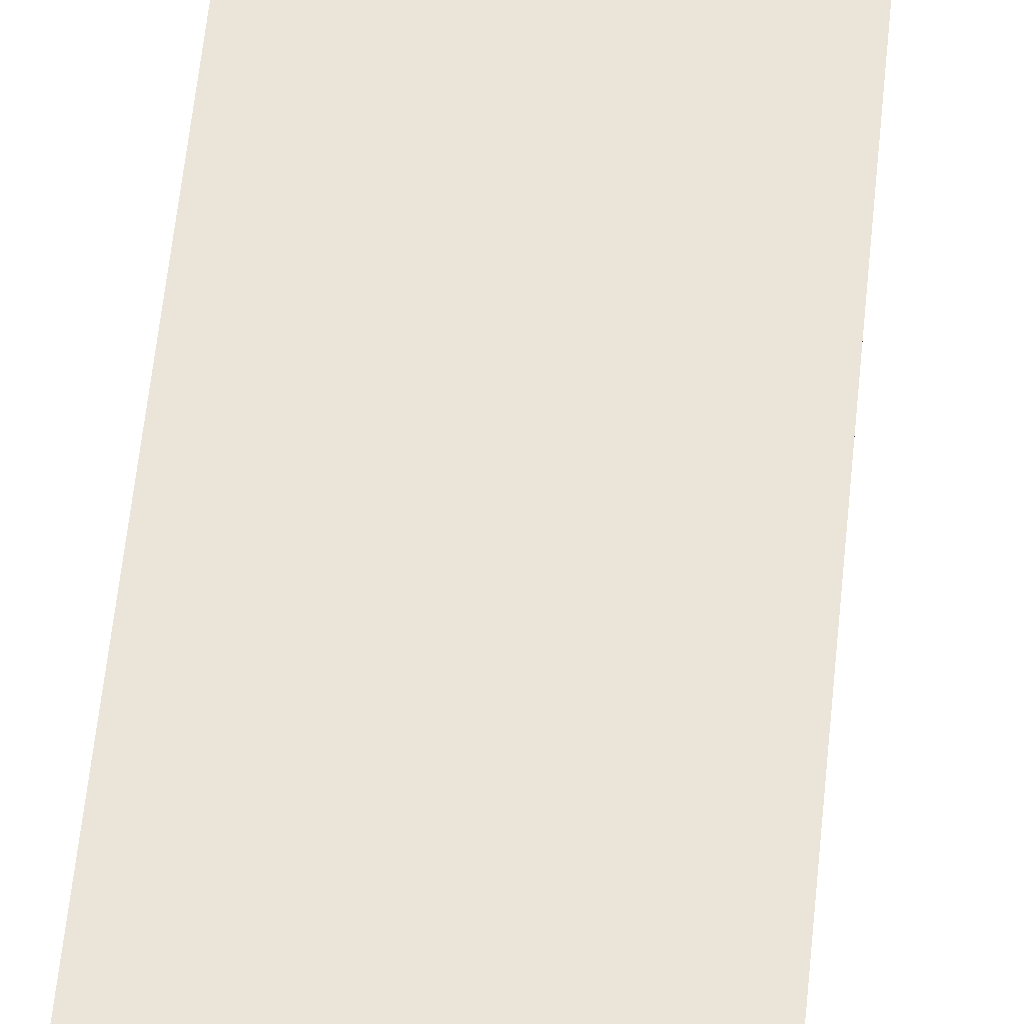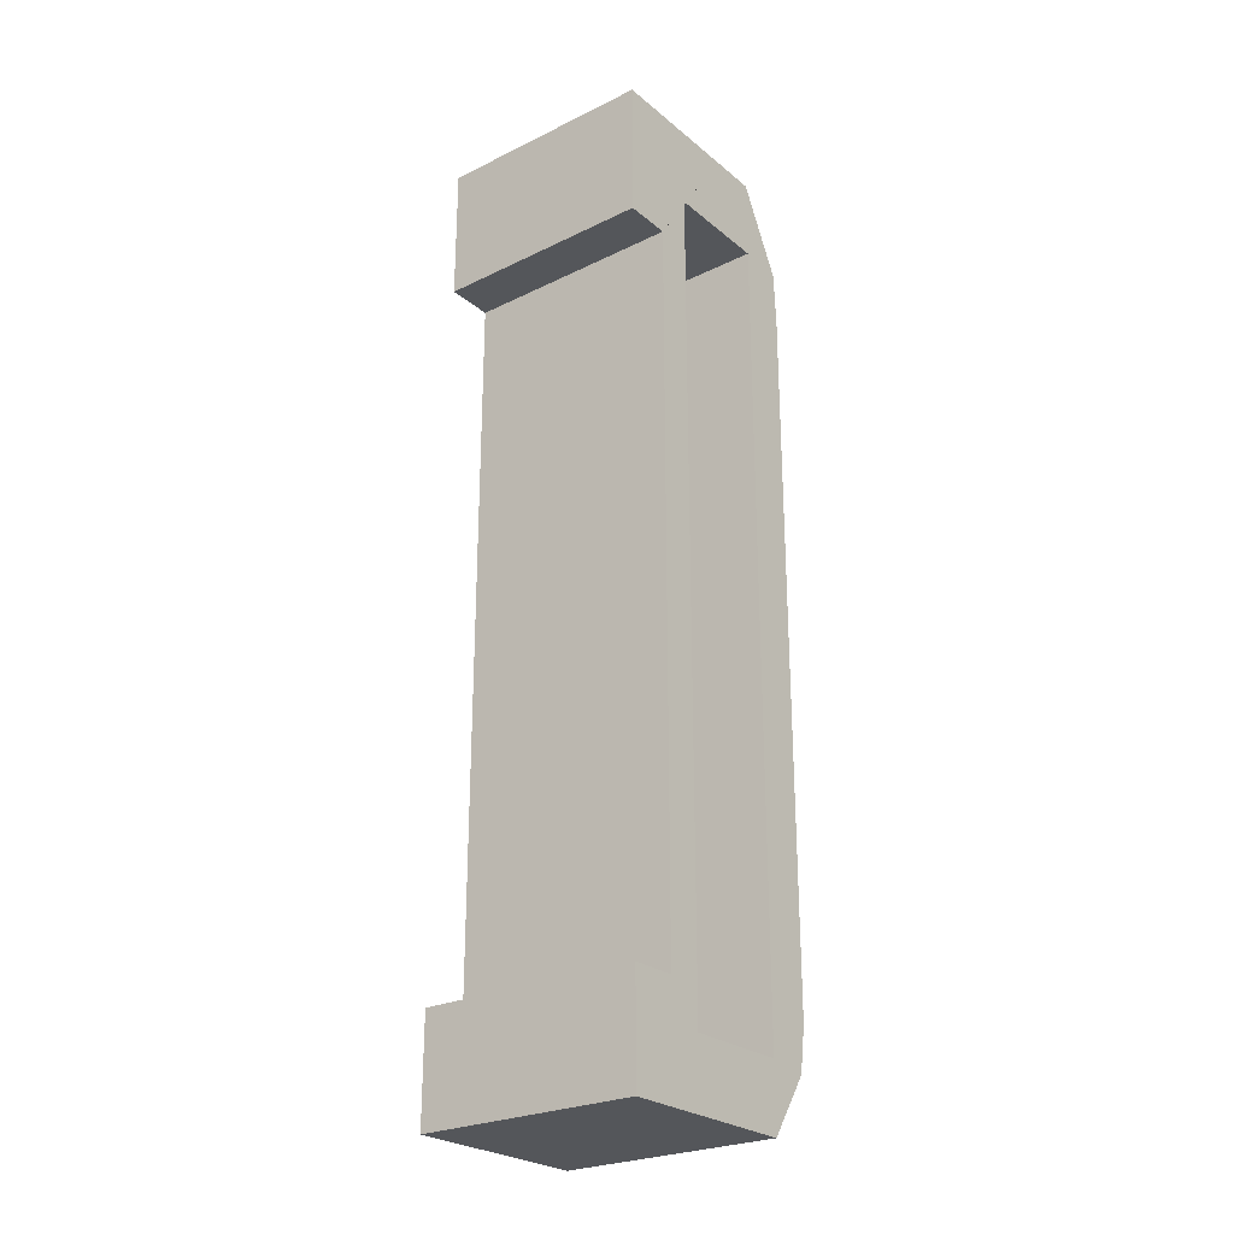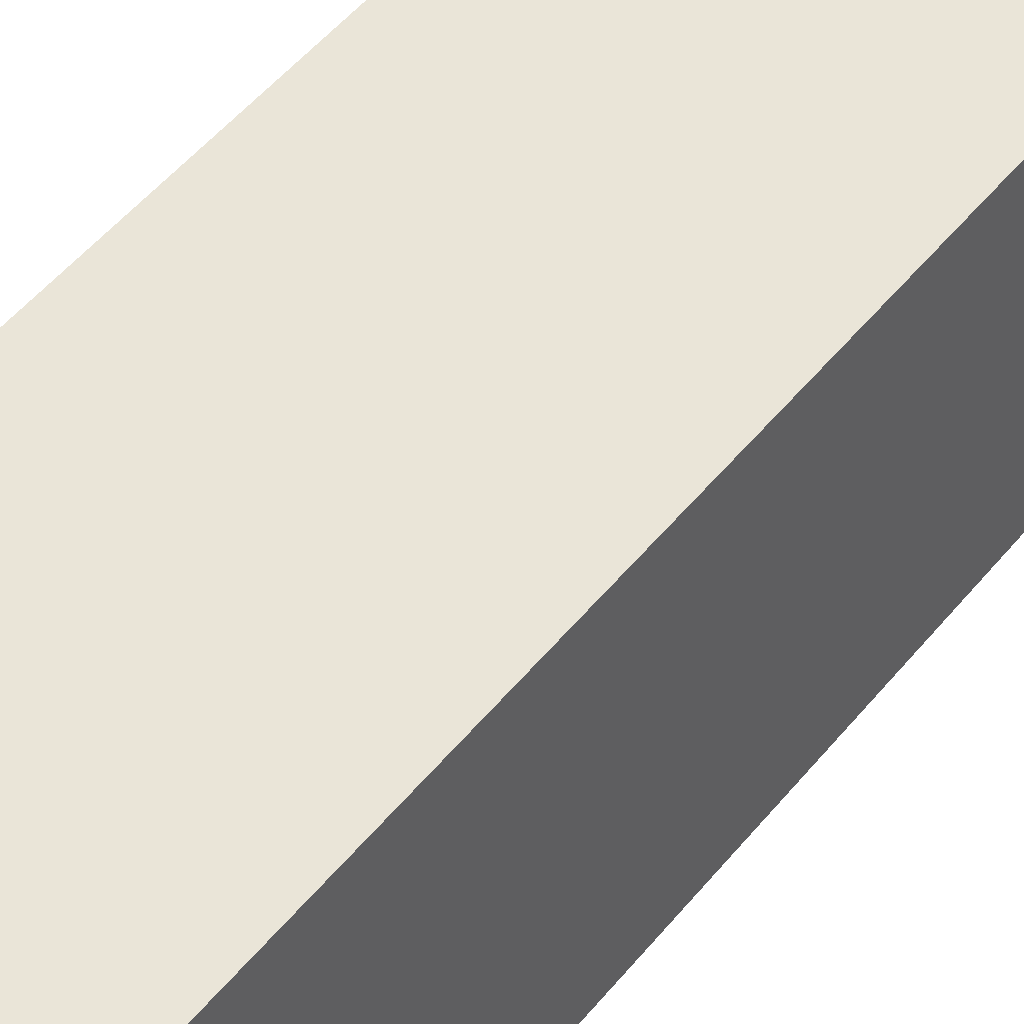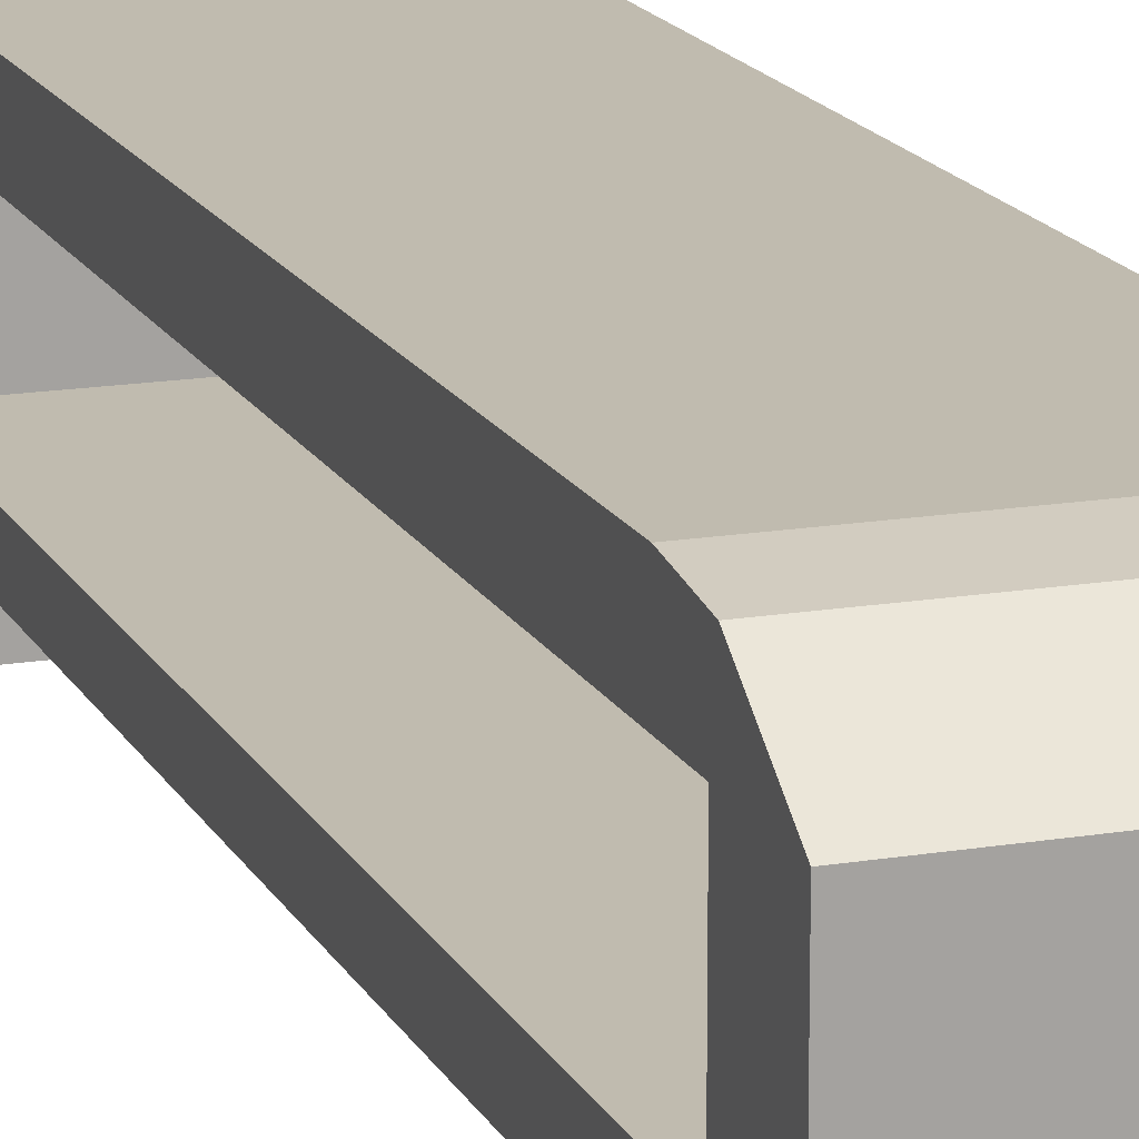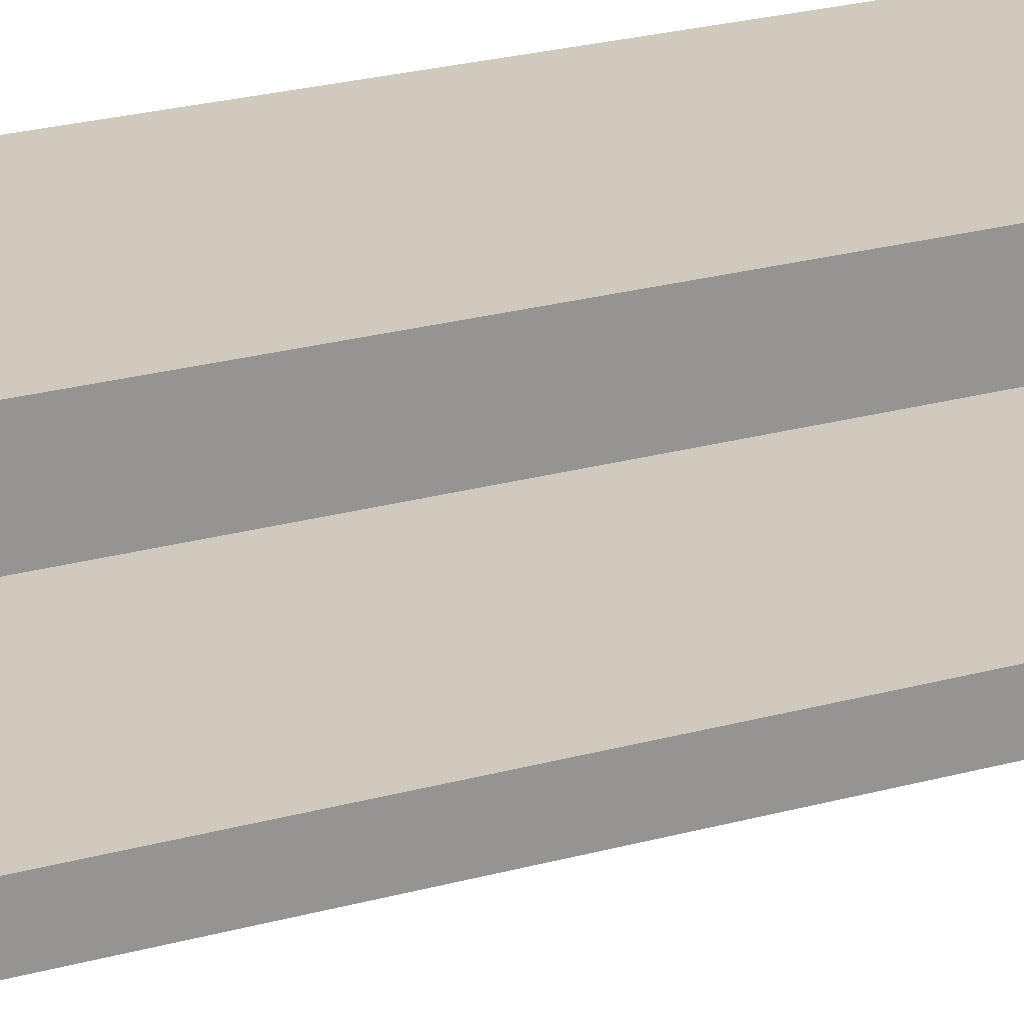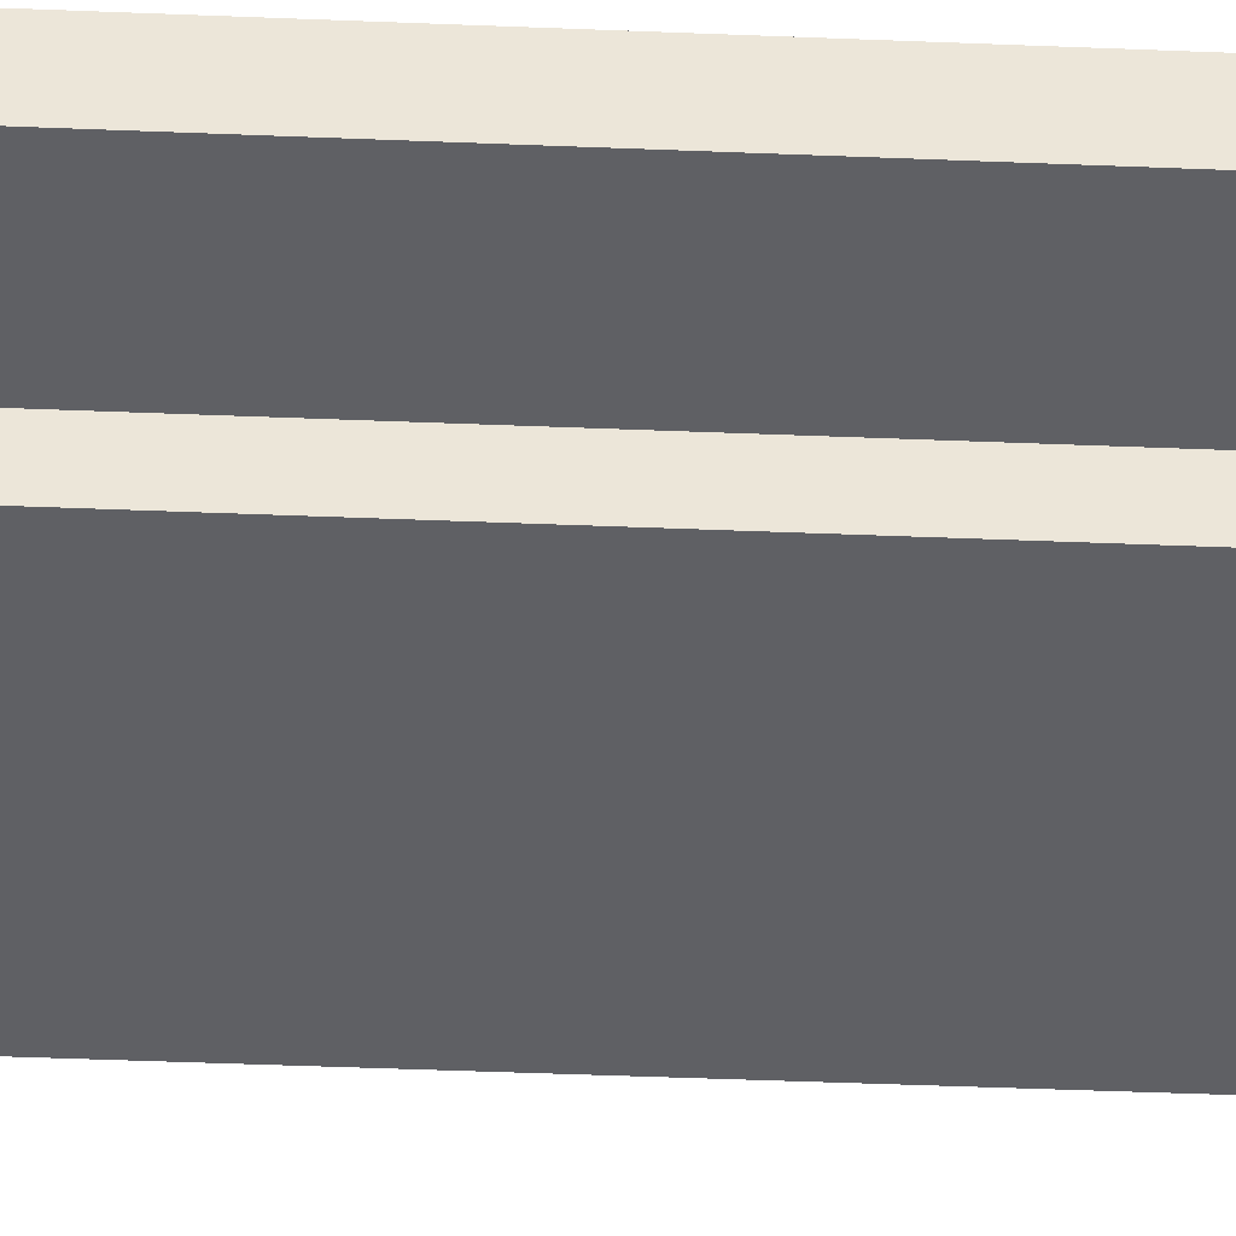
<metadata>
{"format":"obj","ext":"obj","renderer":"f3d","projection":"perspective","resolution":1024,"background":"white","views":[{"elev":59.6,"azim":5.8,"up":"+Y"},{"elev":-25.7,"azim":37.9,"up":"+Z"},{"elev":45.1,"azim":-144.8,"up":"+Y"},{"elev":16.0,"azim":160.7,"up":"+Y"},{"elev":22.9,"azim":64.2,"up":"+Y"},{"elev":-43.3,"azim":87.2,"up":"+Y"}]}
</metadata>
<code>
o Cube
v 1 1.447 -8.306
v 1 -0.59 -8.969
v 1 1.487 0.7204
v 1 -0.59 1.664
v -1.451 1.447 -8.306
v -1.451 -0.59 -8.969
v -1.451 1.487 0.7204
v -1.451 -0.59 1.664
v -1.451 -0.59 -3.653
v 1 1.521 -3.653
v -1.451 1.521 -3.653
v 1 -0.59 -3.653
v 1 0.4653 -8.969
v -1.451 0.4653 1.664
v 1 0.4653 1.664
v -1.451 0.4653 -8.969
v 1 -0.1979 -3.653
v -1.451 0.4653 -3.653
v -1.451 0.9929 1.664
v 1 0.9929 -8.969
v 1 0.9929 1.664
v -1.451 0.9929 -8.969
v 1 0.9929 -3.653
v -1.451 0.9929 -3.653
v -1.451 1.521 -7.805
v 1 -0.59 -7.805
v -1.451 -0.59 -7.805
v 1 1.521 -7.805
v 1 -0.1979 -8.242
v -1.451 0.4653 -7.805
v 1 0.9929 -8.242
v -1.451 0.9929 -7.805
v -1.451 -0.59 0.1377
v 1 1.521 0.1377
v -1.451 1.521 0.1377
v 1 -0.59 0.1377
v -1.451 0.4653 0.1377
v 1 -0.1979 0.7476
v -1.451 0.9929 0.1377
v 1 0.9929 0.7476
v -1.363 0.9929 -3.653
v -1.363 -0.1979 -3.653
v -1.363 -0.1979 -8.242
v -1.363 0.9929 -8.242
v -1.363 -0.1979 0.7476
v -1.363 0.9929 0.7476
v -1.451 -1.106 0.1377
v -1.451 -1.106 1.664
v 1 -1.106 -8.969
v -1.451 -1.106 -8.969
v 1 -1.106 1.664
v 1 -1.106 -7.805
v -1.451 -1.106 -7.805
v 1 -1.106 0.1377
f 34 35 7 3
f 21 3 7 19
f 32 25 5 22
f 33 36 54 47
f 40 34 3 21
f 22 5 1 20
f 31 28 10 23
f 27 26 12 9
f 39 35 11 24
f 28 25 11 10
f 33 37 18 9
f 26 29 17 12
f 6 16 13 2
f 36 38 15 4
f 27 30 16 6
f 4 15 14 8
f 37 39 24 18
f 23 40 46 41
f 16 22 20 13
f 38 40 21 15
f 30 32 22 16
f 15 21 19 14
f 18 24 32 30
f 13 20 31 29
f 9 18 30 27
f 2 13 29 26
f 1 5 25 28
f 6 2 49 50
f 20 1 28 31
f 24 11 25 32
f 17 29 43 42
f 14 19 39 37
f 12 17 38 36
f 8 14 37 33
f 19 7 35 39
f 23 10 34 40
f 9 12 36 33
f 10 11 35 34
f 43 44 41 42
f 42 41 46 45
f 38 17 42 45
f 31 23 41 44
f 40 38 45 46
f 29 31 44 43
f 47 54 51 48
f 50 49 52 53
f 36 4 51 54
f 4 8 48 51
f 26 27 53 52
f 27 6 50 53
f 8 33 47 48
f 2 26 52 49

</code>
